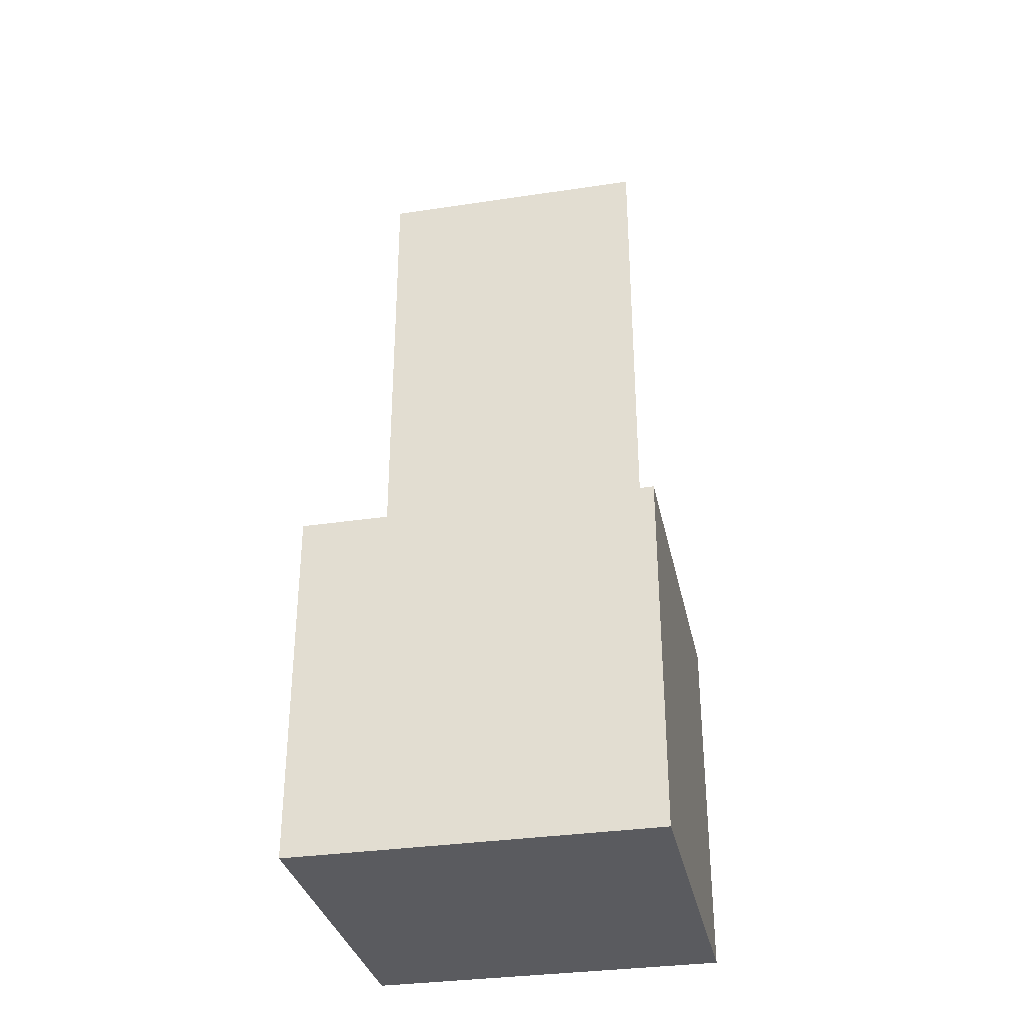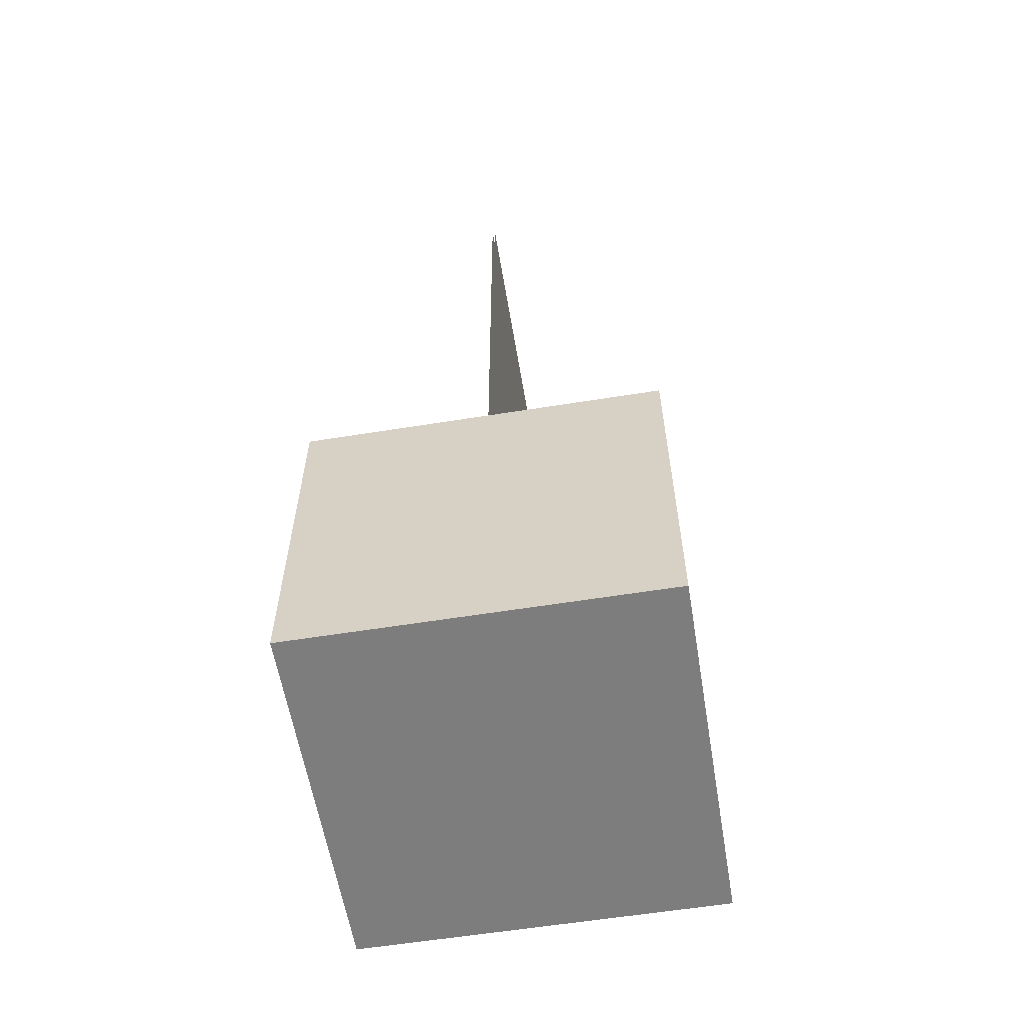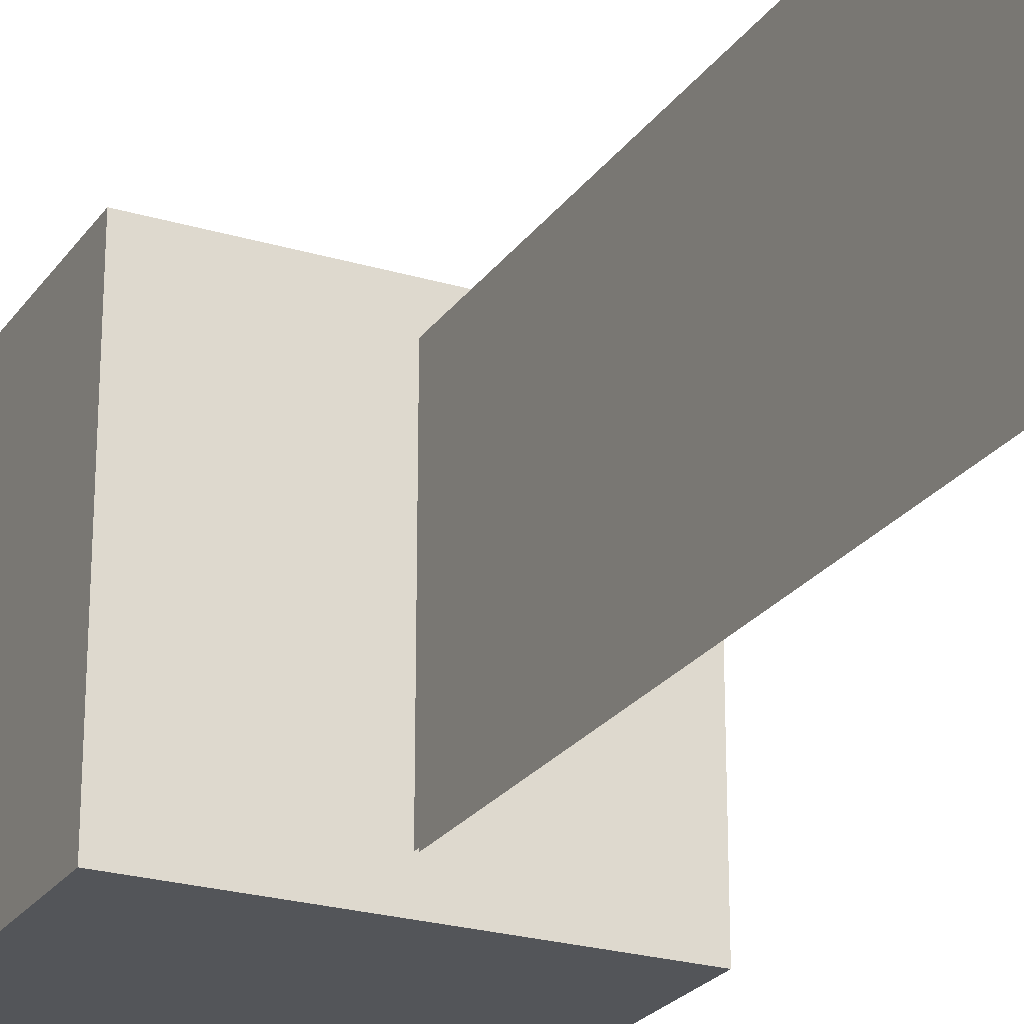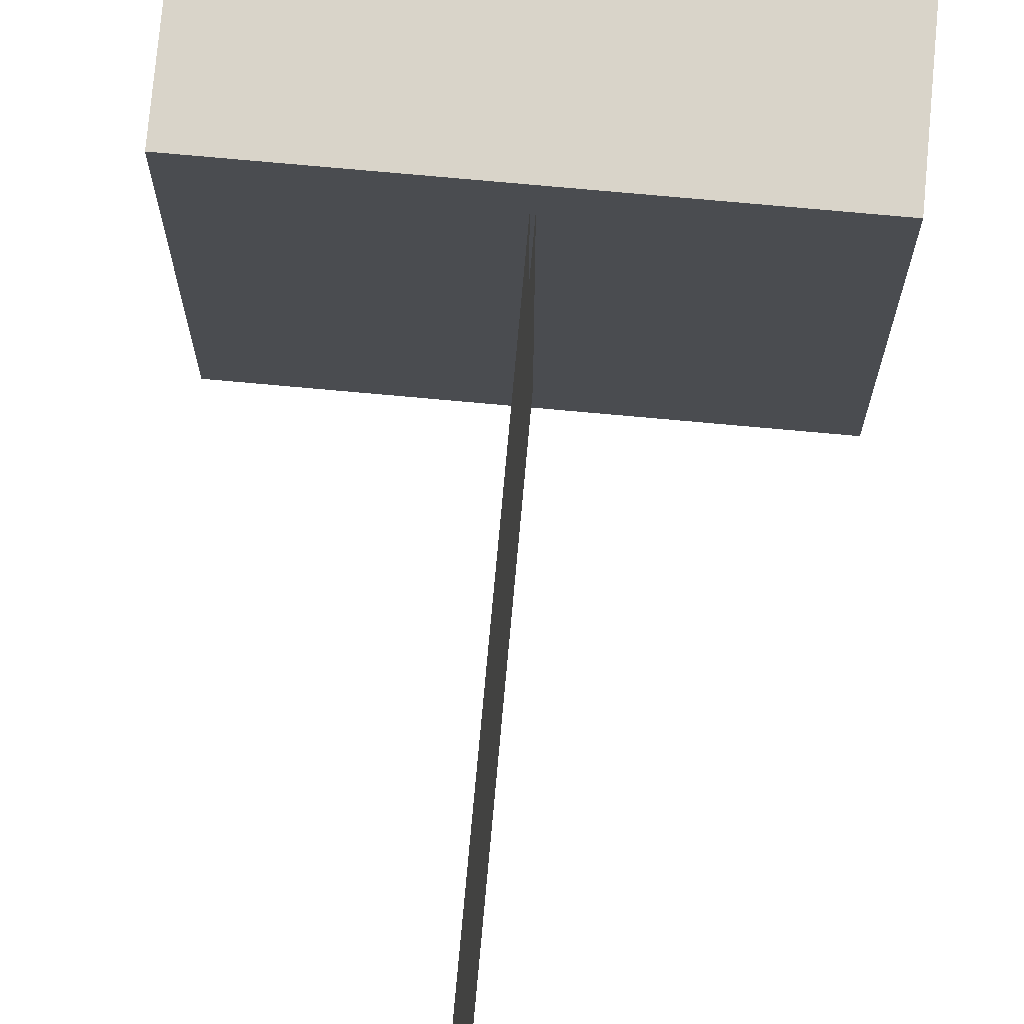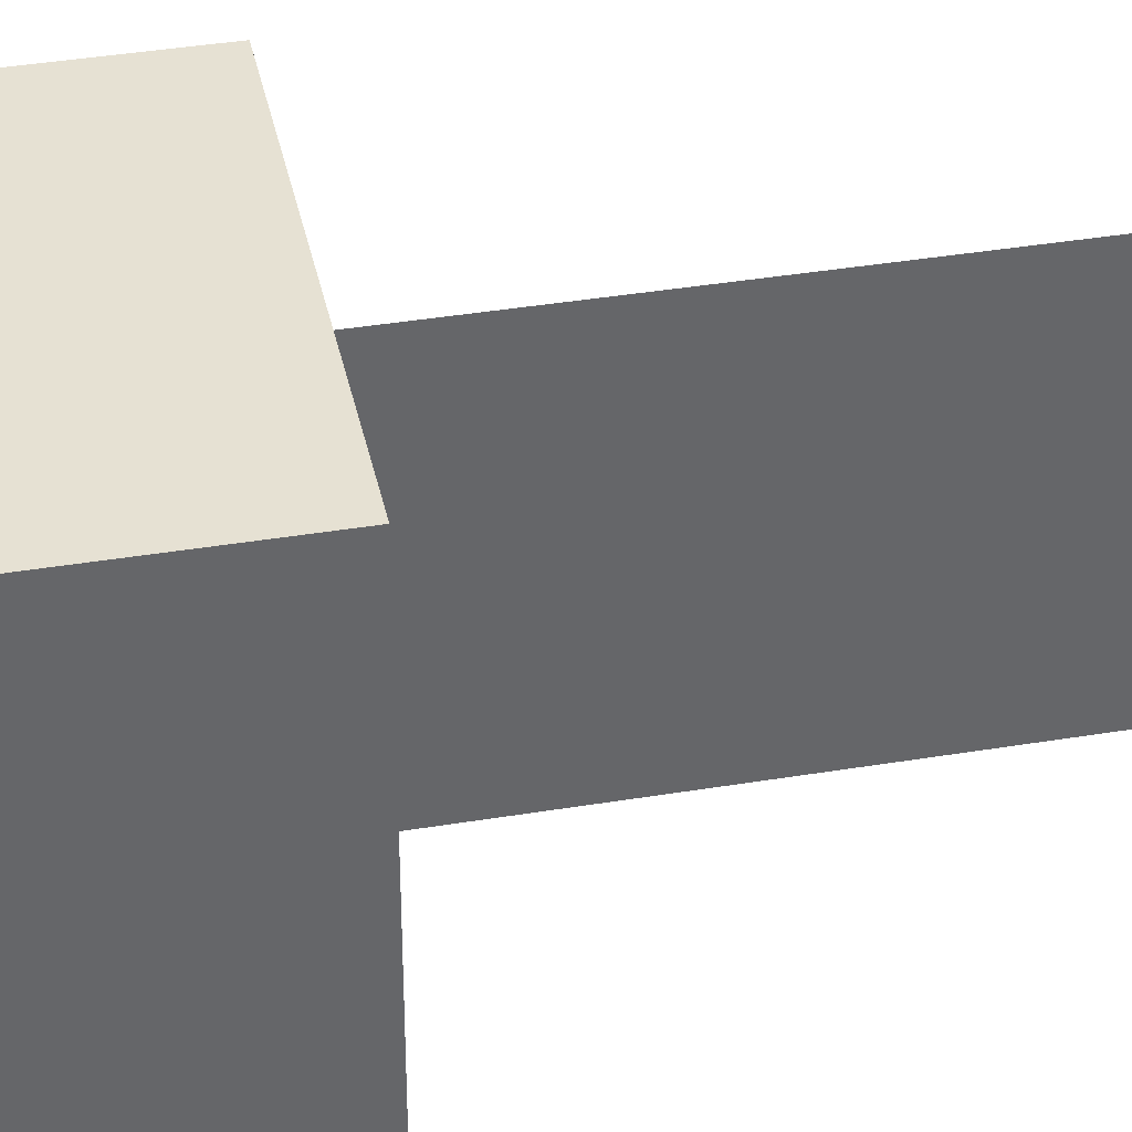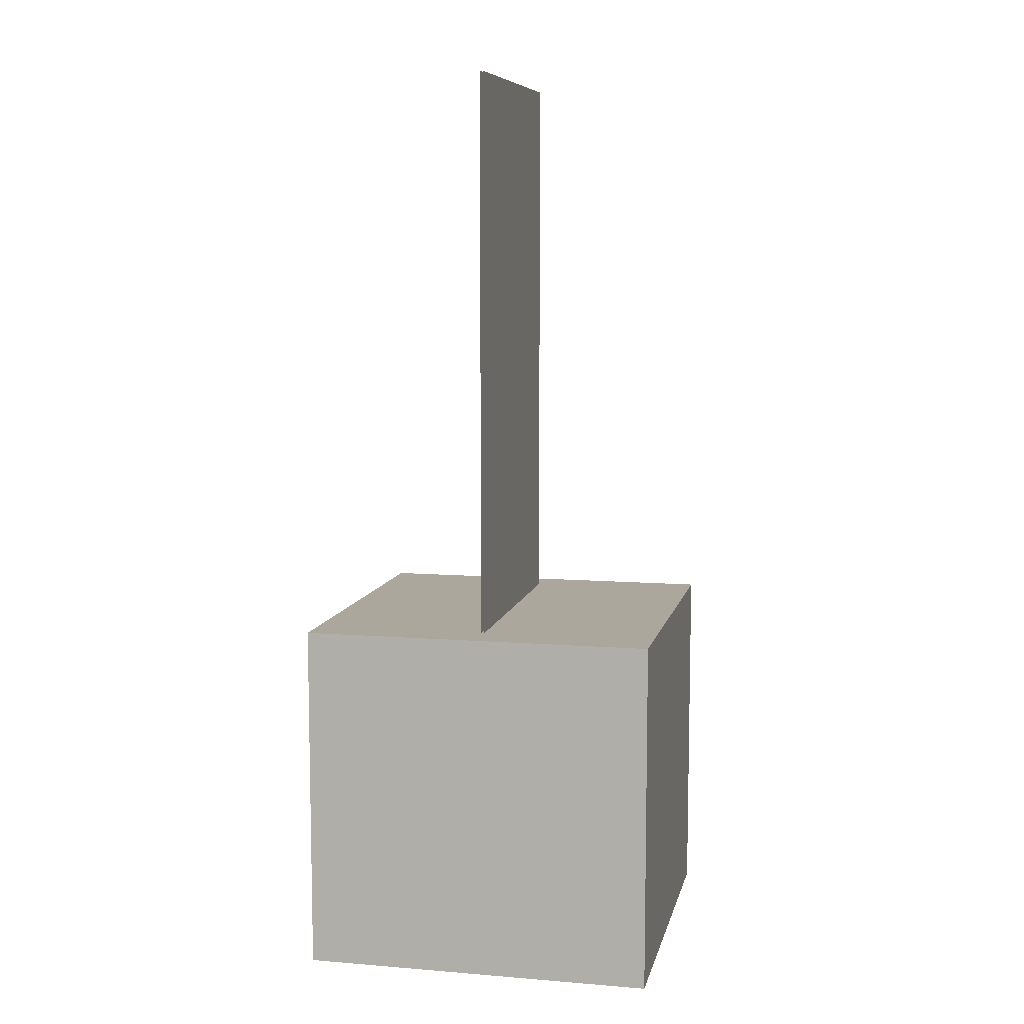
<metadata>
{"format":"obj","ext":"obj","renderer":"f3d","projection":"perspective","resolution":1024,"background":"white","views":[{"elev":-33.0,"azim":101.7,"up":"+Y"},{"elev":-59.2,"azim":-170.6,"up":"+Y"},{"elev":-24.0,"azim":153.6,"up":"+Z"},{"elev":74.9,"azim":-174.8,"up":"+Z"},{"elev":38.7,"azim":78.2,"up":"+Z"},{"elev":8.4,"azim":-167.6,"up":"+Y"}]}
</metadata>
<code>
o PlaneA_Plane.001
v 0.01 1.25 1
v 0.01 1.25 -1
v 0.01 5.25 1
v 0.01 5.25 -1
f 2 3 1
f 2 4 3
o PlaneB_Plane.002
v -0.01 1.25 -1
v -0.01 1.25 1
v -0.01 5.25 -1
v -0.01 5.25 1
f 6 7 5
f 6 8 7
o BUS_Cube
v 1.25 1.25 -1.25
v 1.25 -1.25 -1.25
v -1.25 -1.25 -1.25
v -1.25 1.25 -1.25
v 1.25 1.25 1.25
v 1.25 -1.25 1.25
v -1.25 -1.25 1.25
v -1.25 1.25 1.25
f 10 12 9
f 16 14 13
f 13 10 9
f 14 11 10
f 11 16 12
f 9 16 13
f 10 11 12
f 16 15 14
f 13 14 10
f 14 15 11
f 11 15 16
f 9 12 16

</code>
